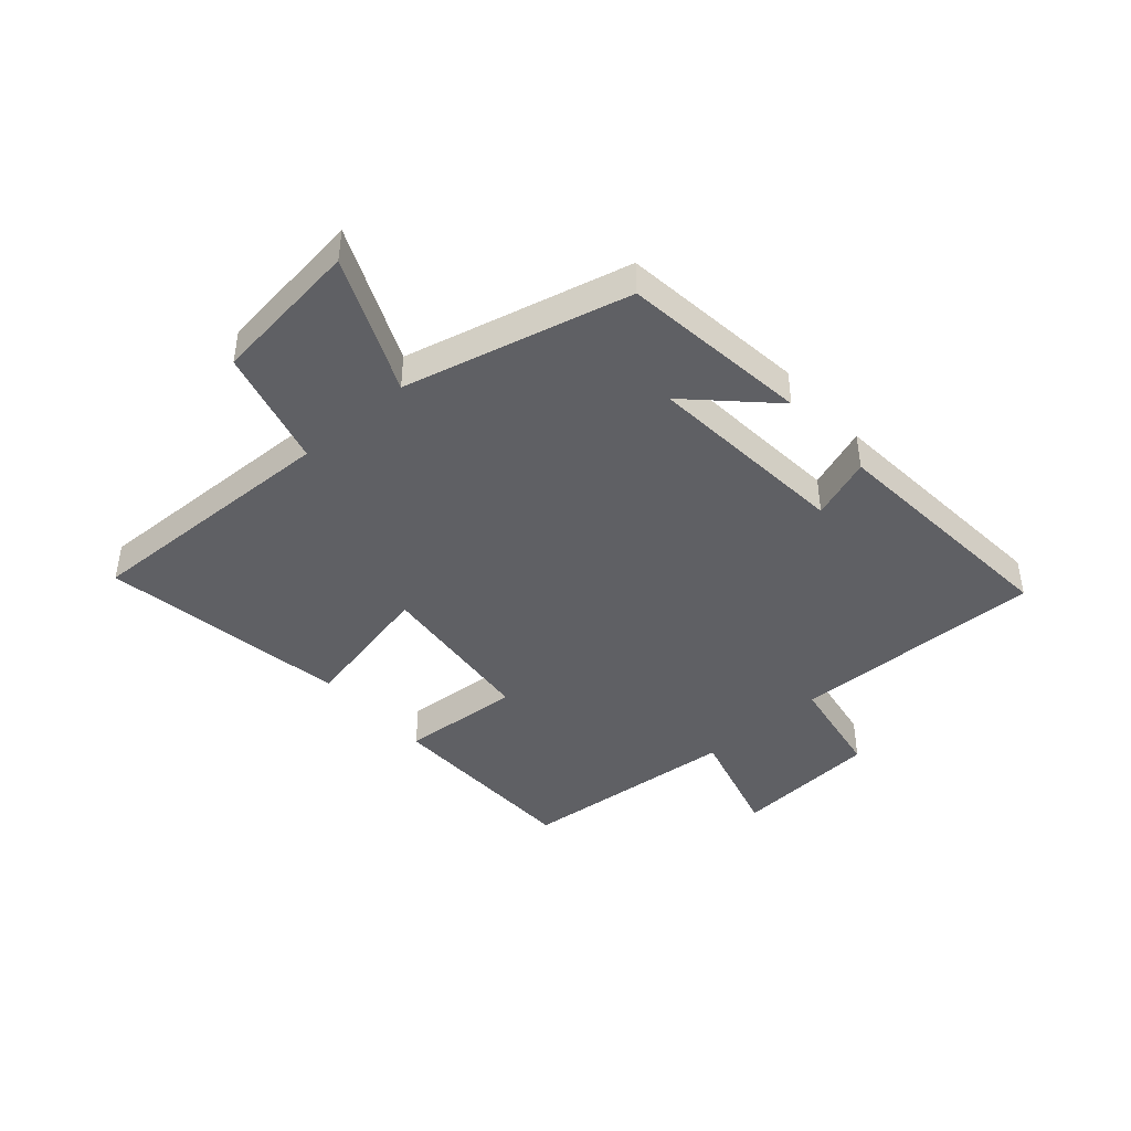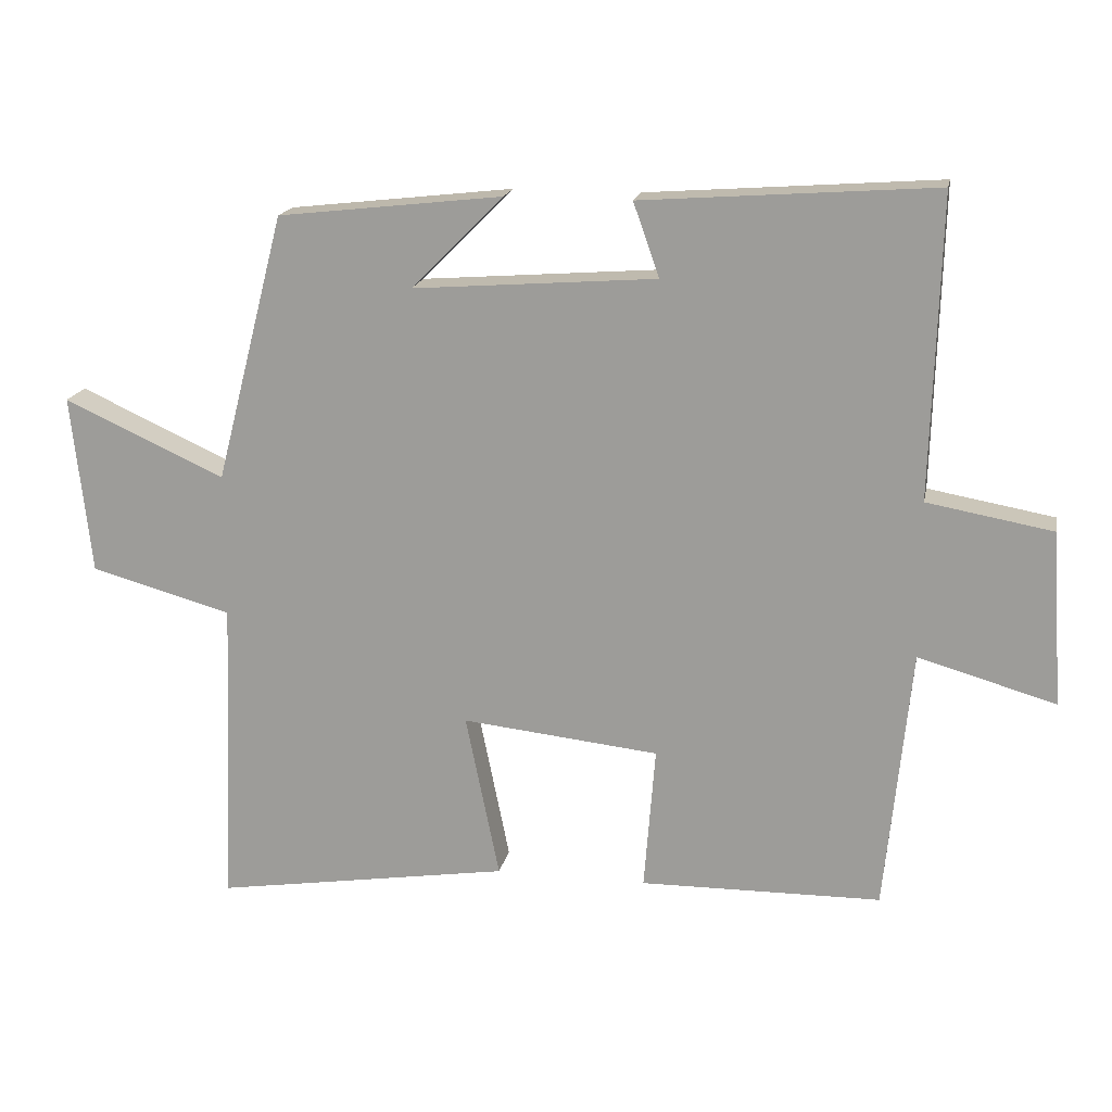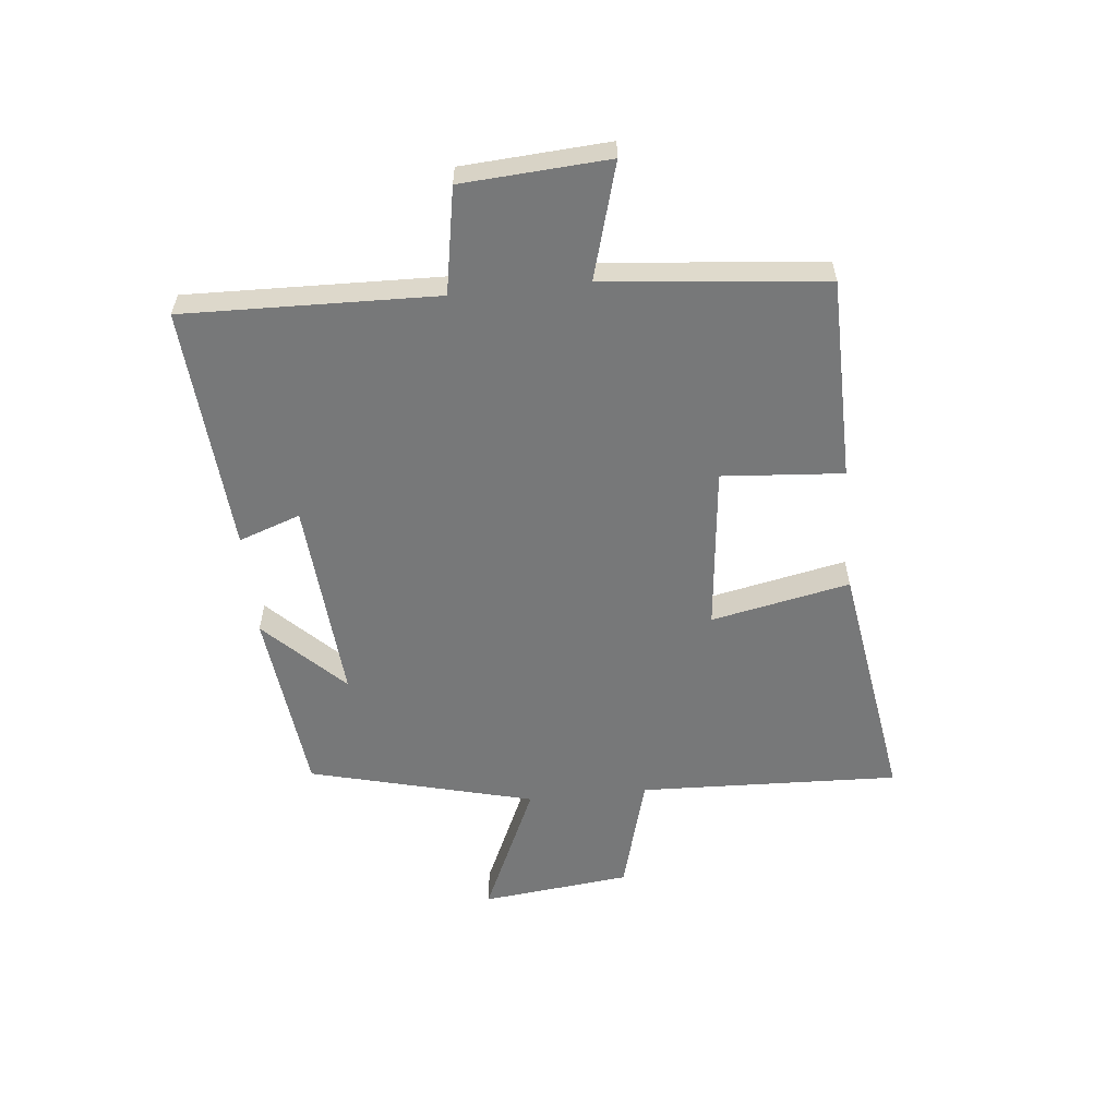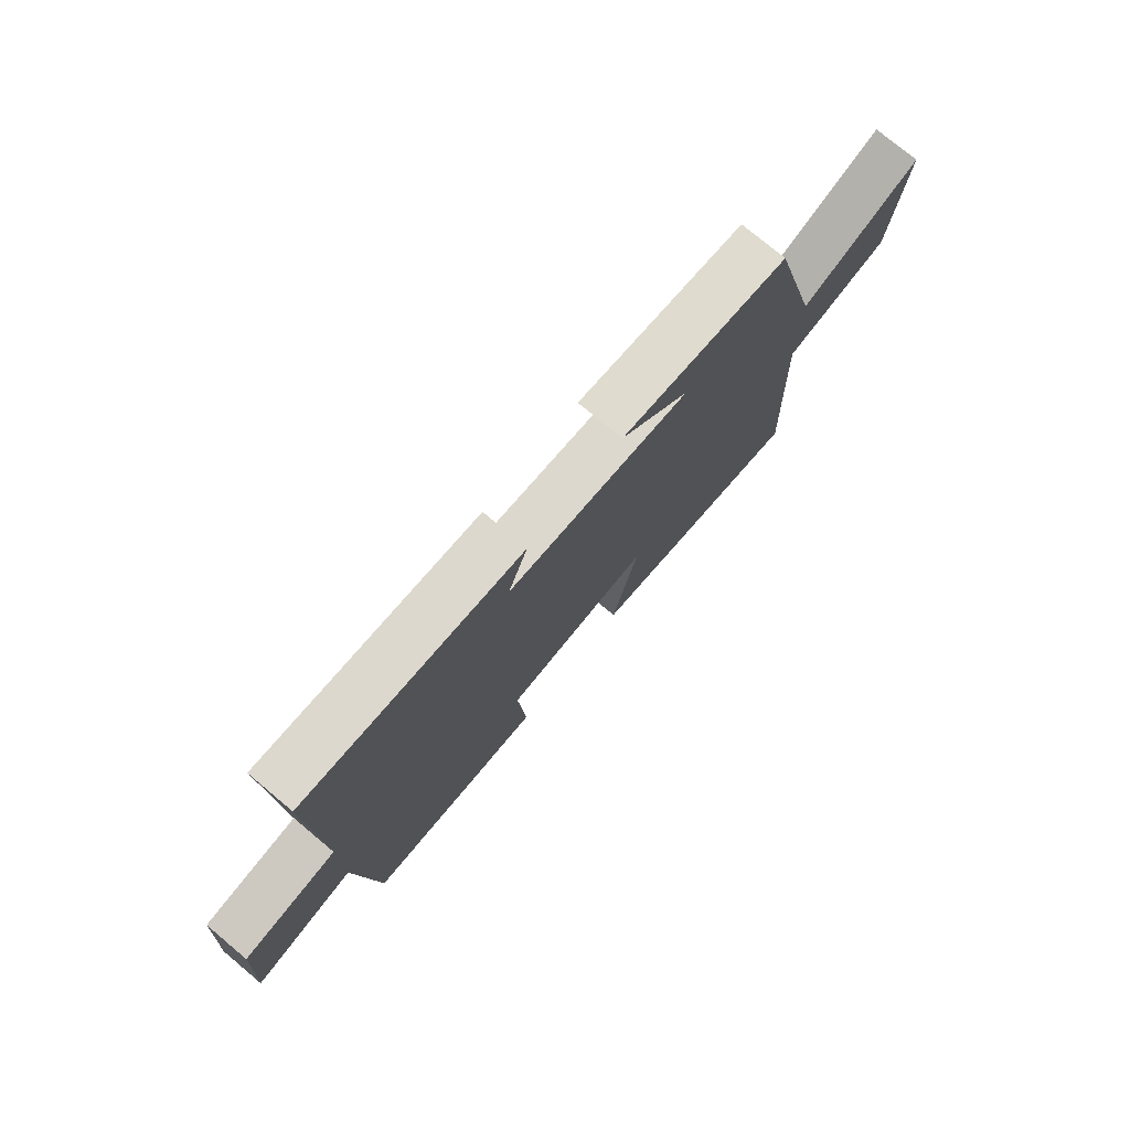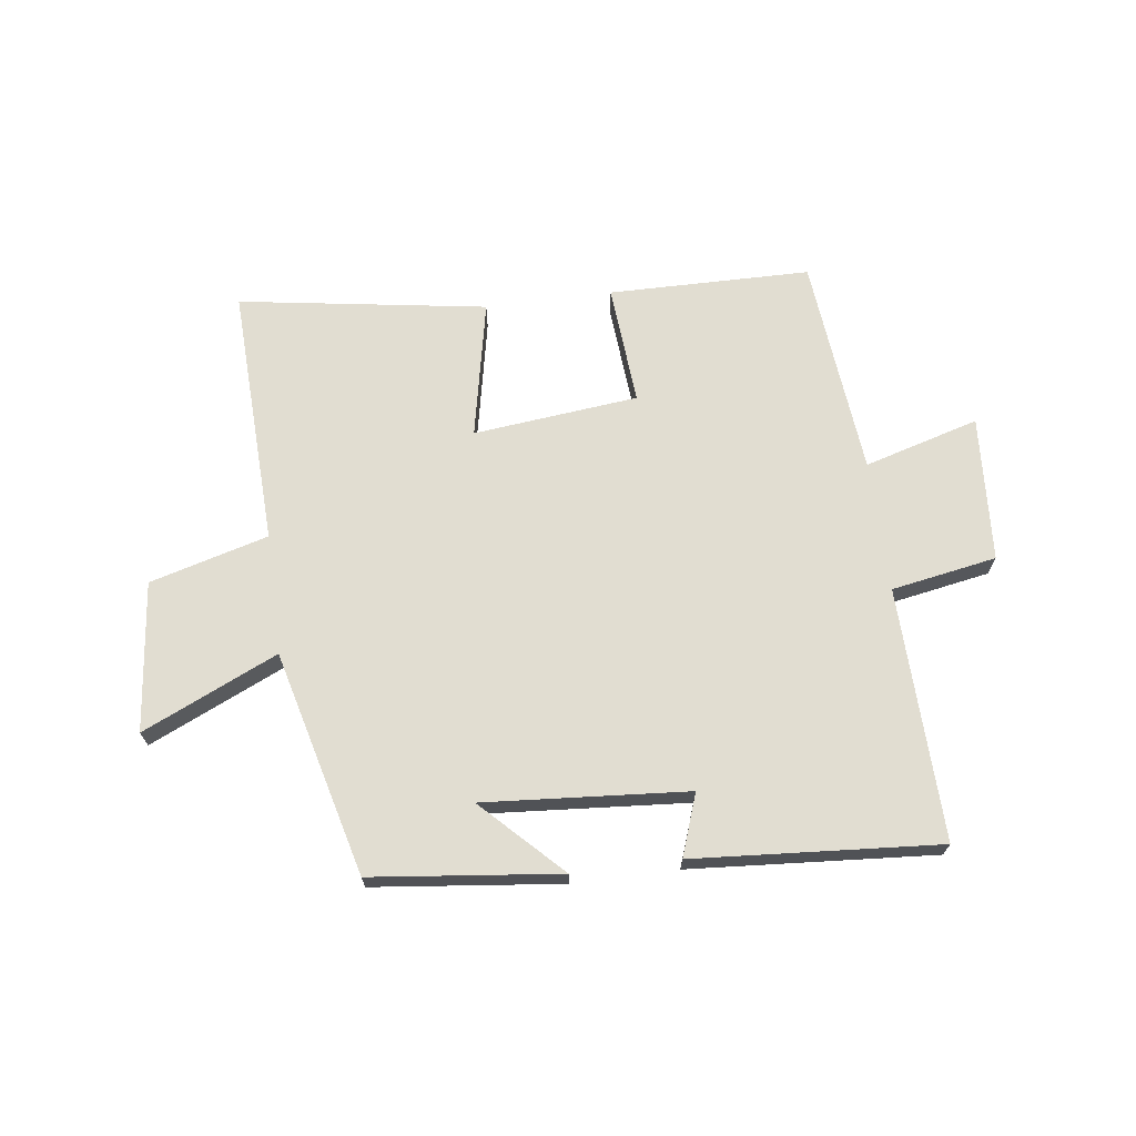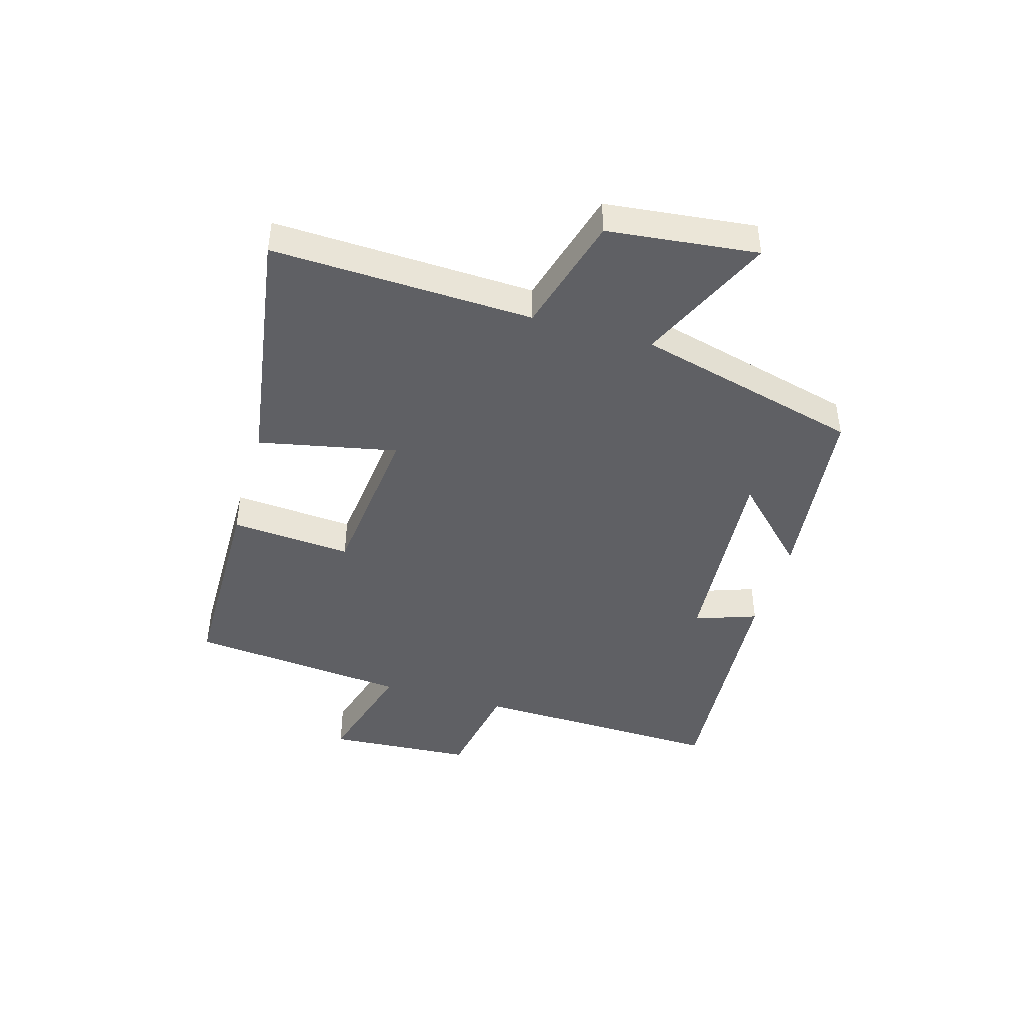
<metadata>
{"format":"obj","ext":"obj","renderer":"f3d","projection":"perspective","resolution":1024,"background":"white","views":[{"elev":-43.3,"azim":-48.2,"up":"+Y"},{"elev":17.4,"azim":11.0,"up":"+Z"},{"elev":-57.4,"azim":95.9,"up":"+Y"},{"elev":76.0,"azim":129.9,"up":"+Z"},{"elev":68.7,"azim":-7.4,"up":"+Y"},{"elev":-44.0,"azim":-106.2,"up":"+Y"}]}
</metadata>
<code>
v 0.463 0.07 -0.496
v 0.12 0.07 -0.5
v 0.136 0.07 -0.295
v -0.144 0.07 -0.265
v -0.096 0.07 -0.5
v -0.517 0.07 -0.565
v -0.5 0.07 -0.123
v -0.701 0.07 -0.067
v -0.729 0.07 0.187
v -0.5 0.07 0.083
v -0.402 0.07 0.464
v -0.083 0.07 0.5
v -0.214 0.07 0.369
v 0.132 0.07 0.395
v 0.095 0.07 0.5
v 0.512 0.07 0.53
v 0.5 0.07 0.101
v 0.679 0.07 0.069
v 0.695 0.07 -0.179
v 0.5 0.07 -0.123
v 0.463 0 -0.496
v 0.12 0 -0.5
v 0.136 0 -0.295
v -0.144 0 -0.265
v -0.096 0 -0.5
v -0.517 0 -0.565
v -0.5 0 -0.123
v -0.701 0 -0.067
v -0.729 0 0.187
v -0.5 0 0.083
v -0.402 0 0.464
v -0.083 0 0.5
v -0.214 0 0.369
v 0.132 0 0.395
v 0.095 0 0.5
v 0.512 0 0.53
v 0.5 0 0.101
v 0.679 0 0.069
v 0.695 0 -0.179
v 0.5 0 -0.123
f 17 18 19 20
f 17 20 1 2
f 14 15 16 17
f 13 14 17
f 11 12 13
f 10 11 13
f 10 13 17
f 7 8 9 10
f 7 10 17
f 4 5 6 7
f 3 4 7 17
f 2 3 17
f 40 39 38 37
f 22 21 40 37
f 37 36 35 34
f 37 34 33
f 33 32 31
f 33 31 30
f 37 33 30
f 30 29 28 27
f 37 30 27
f 27 26 25 24
f 37 27 24 23
f 37 23 22
f 1 21 22 2
f 2 22 23 3
f 3 23 24 4
f 4 24 25 5
f 5 25 26 6
f 6 26 27 7
f 7 27 28 8
f 8 28 29 9
f 9 29 30 10
f 10 30 31 11
f 11 31 32 12
f 12 32 33 13
f 13 33 34 14
f 14 34 35 15
f 15 35 36 16
f 16 36 37 17
f 17 37 38 18
f 18 38 39 19
f 19 39 40 20
f 20 40 21 1

</code>
